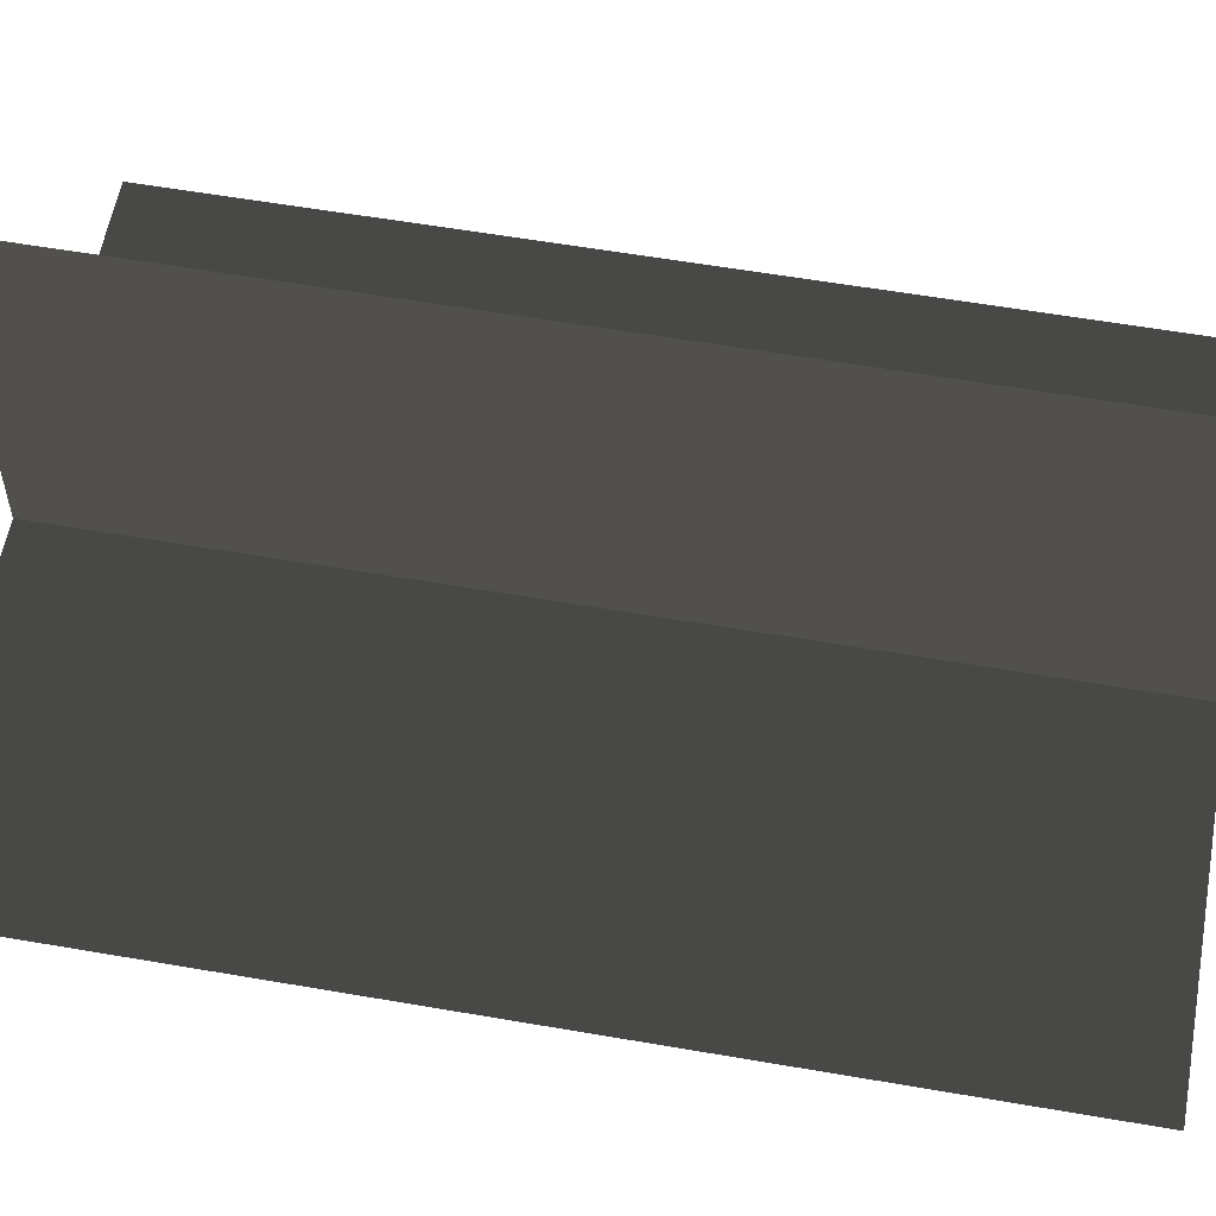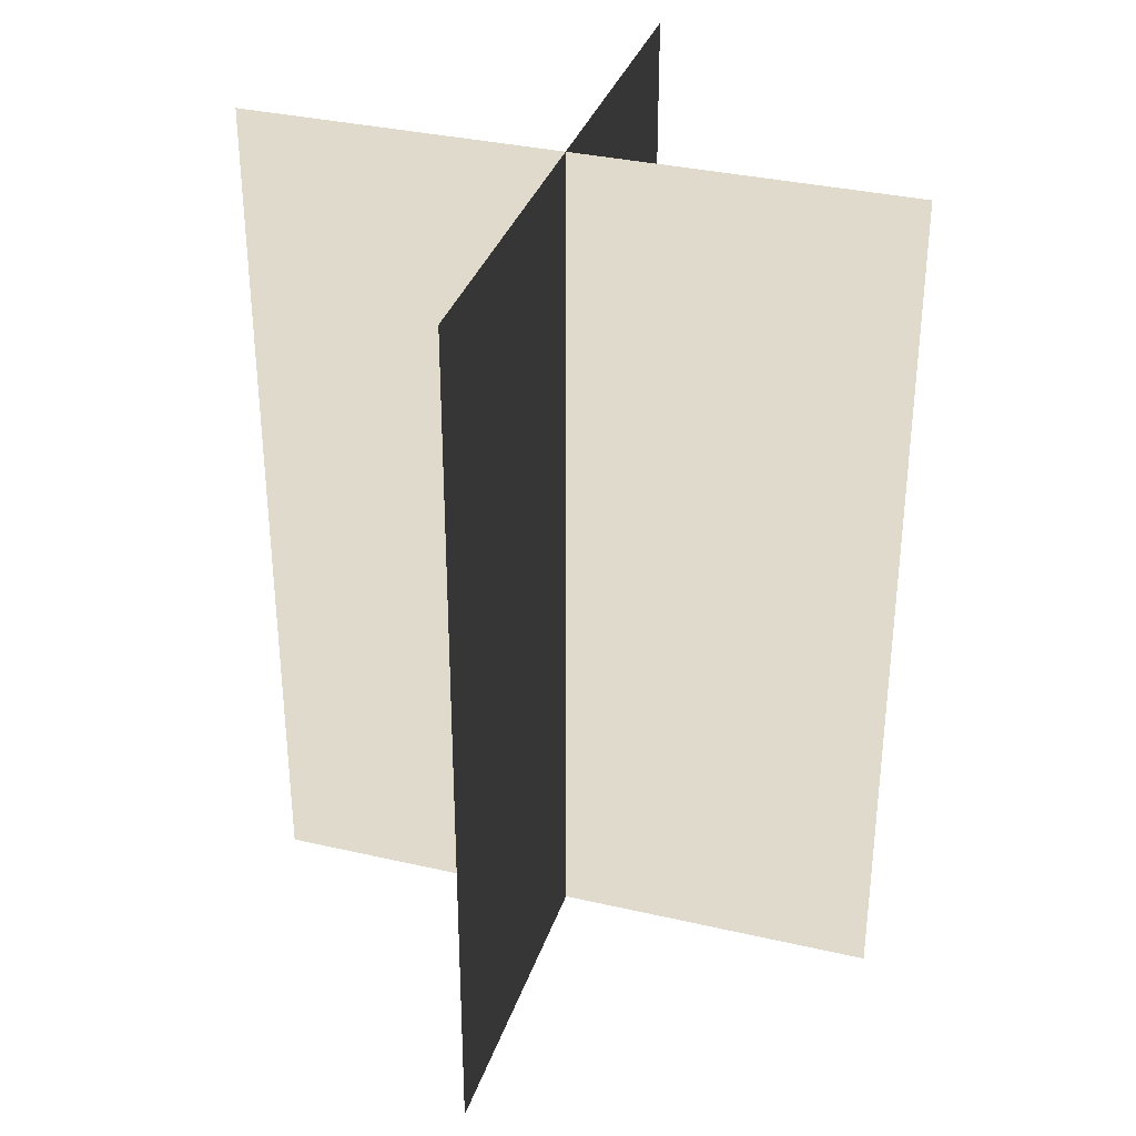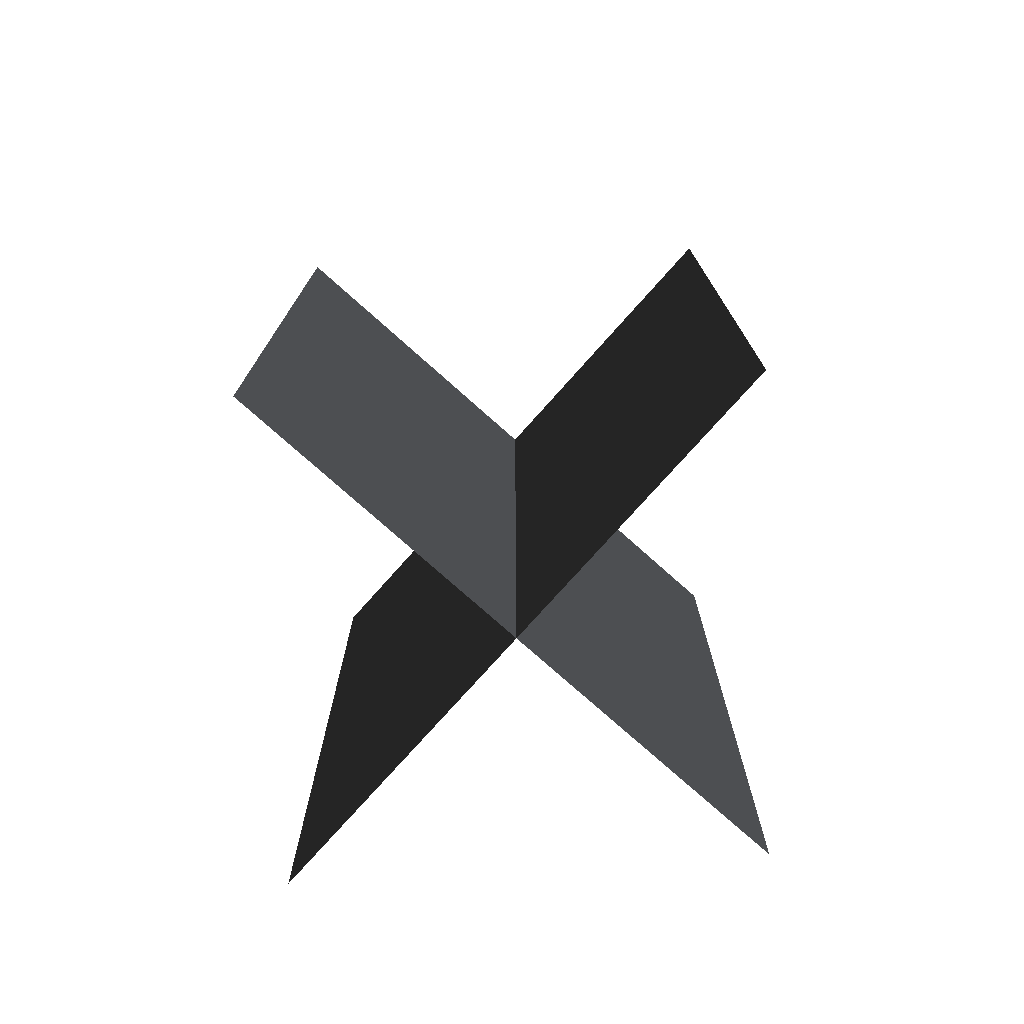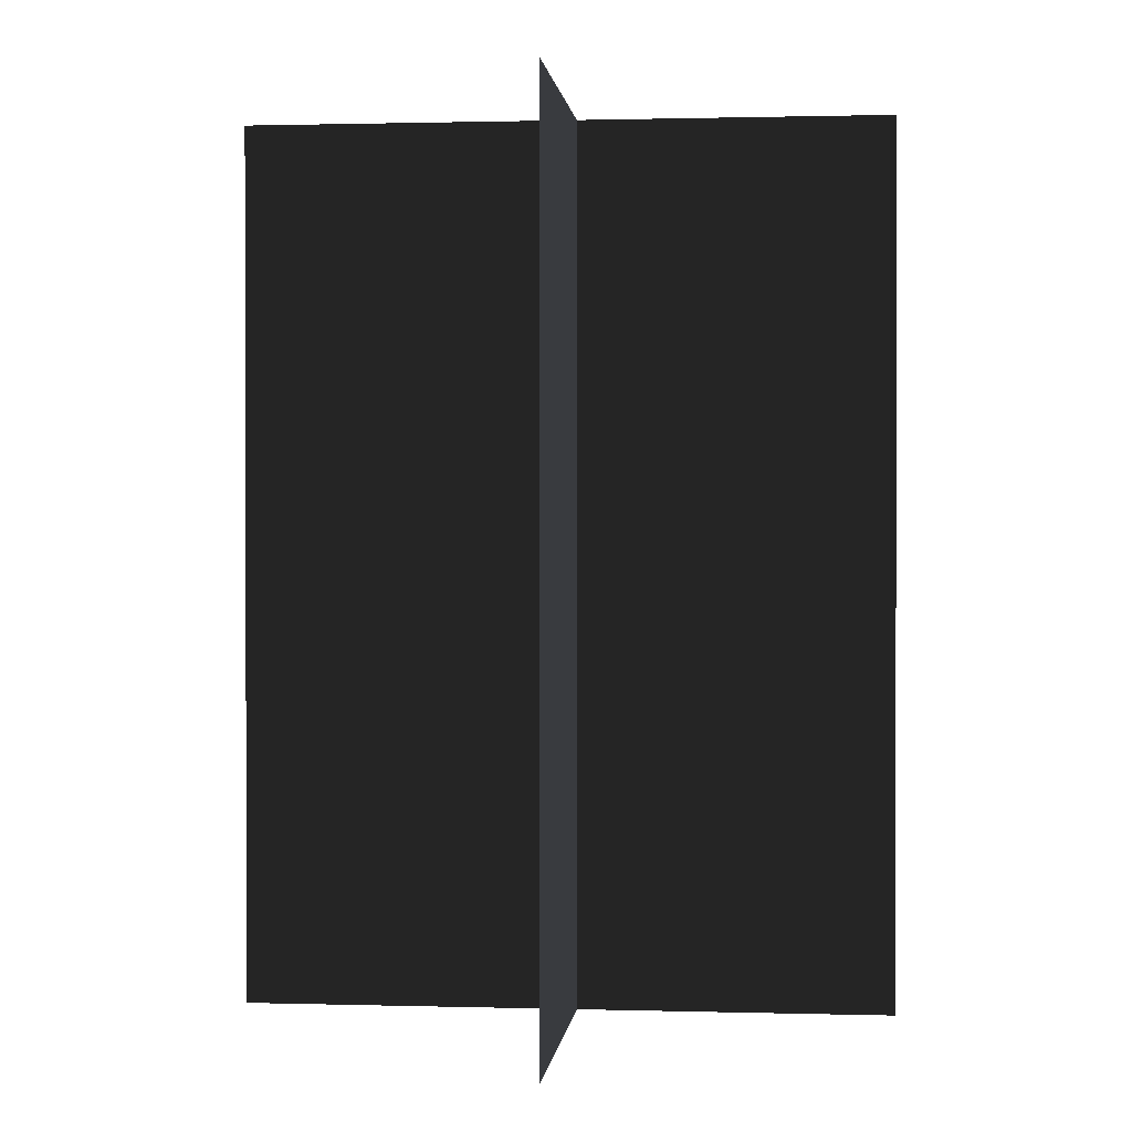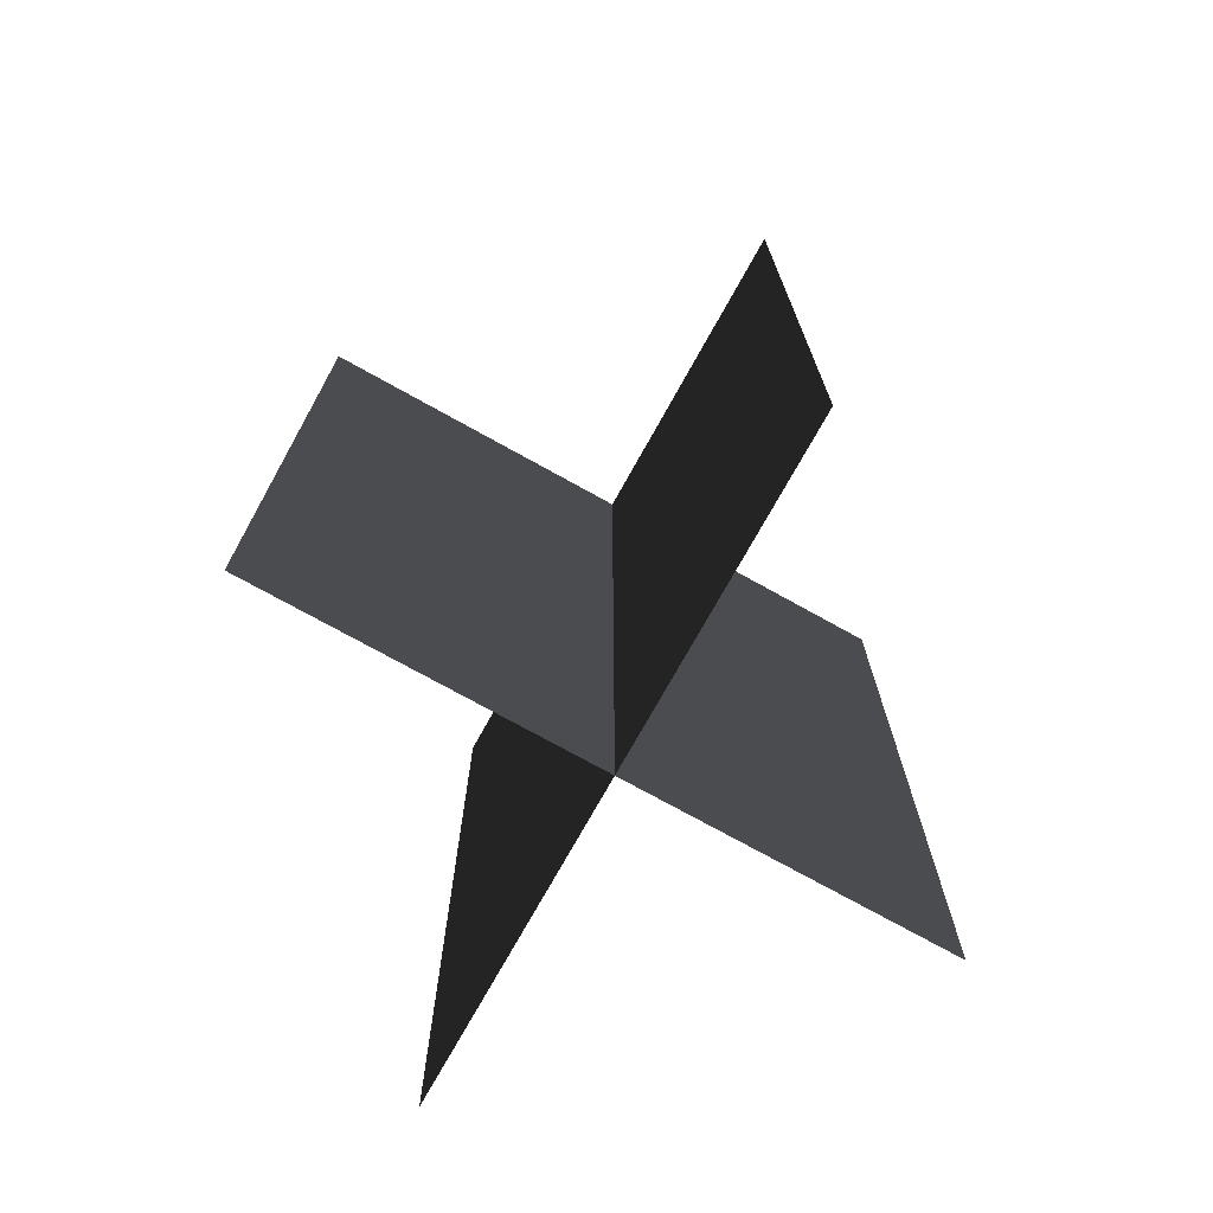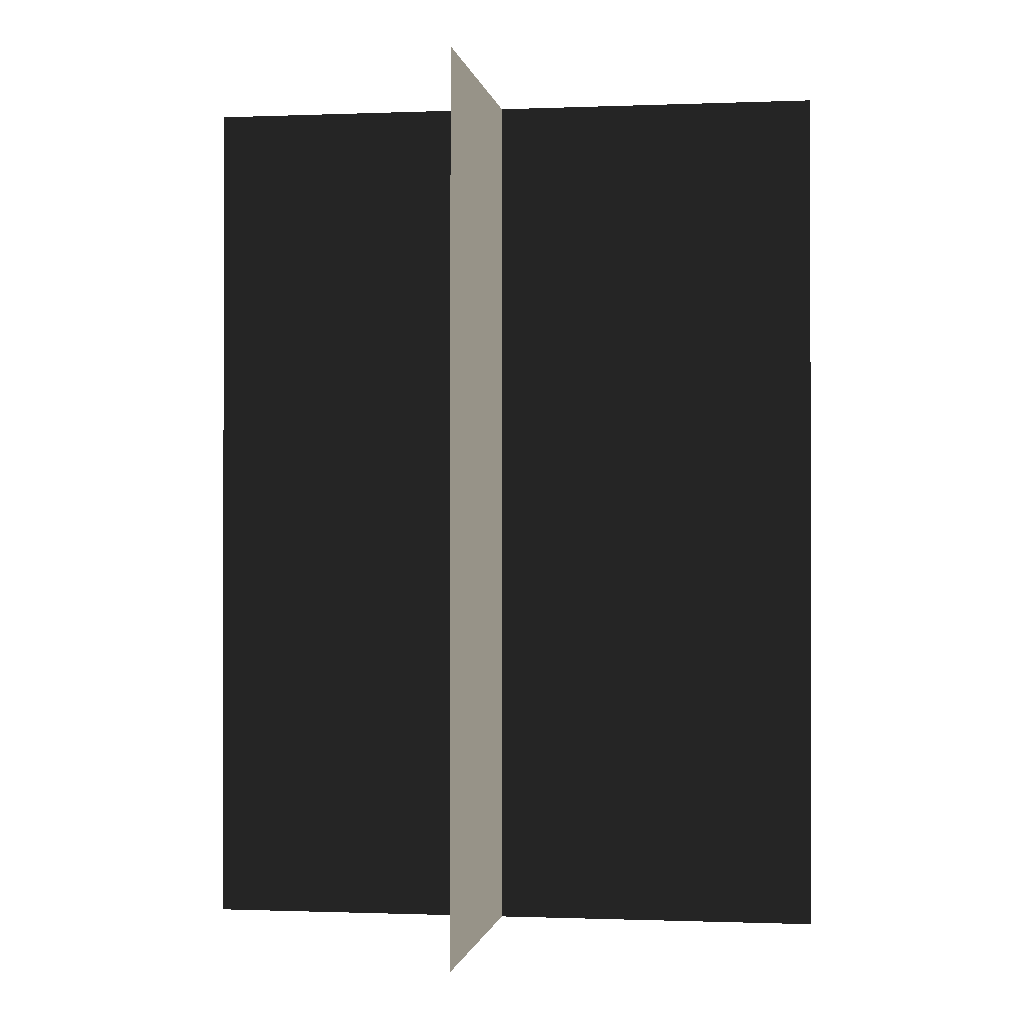
<metadata>
{"format":"obj","ext":"obj","renderer":"f3d","projection":"perspective","resolution":1024,"background":"white","views":[{"elev":57.9,"azim":-79.8,"up":"+Y"},{"elev":34.3,"azim":-162.7,"up":"+Z"},{"elev":-76.4,"azim":-131.7,"up":"+Z"},{"elev":0.9,"azim":-84.2,"up":"+Z"},{"elev":-74.2,"azim":-119.1,"up":"+Z"},{"elev":-0.7,"azim":98.6,"up":"+Z"}]}
</metadata>
<code>
v 0.1617 -0.009193 1.73e-06
v 0.1617 -0.009193 0.4323
v -0.1562 -0.009193 0.4323
v -0.1562 -0.009193 1.73e-06
v 0.005385 -0.1631 1.587e-06
v 0.005385 -0.1631 0.4323
v 0.005385 0.1548 0.4323
v 0.005385 0.1548 1.883e-06
g Palm_Tree_23367_773
f 1 3 2
f 1 4 3
f 5 7 6
f 5 8 7

</code>
